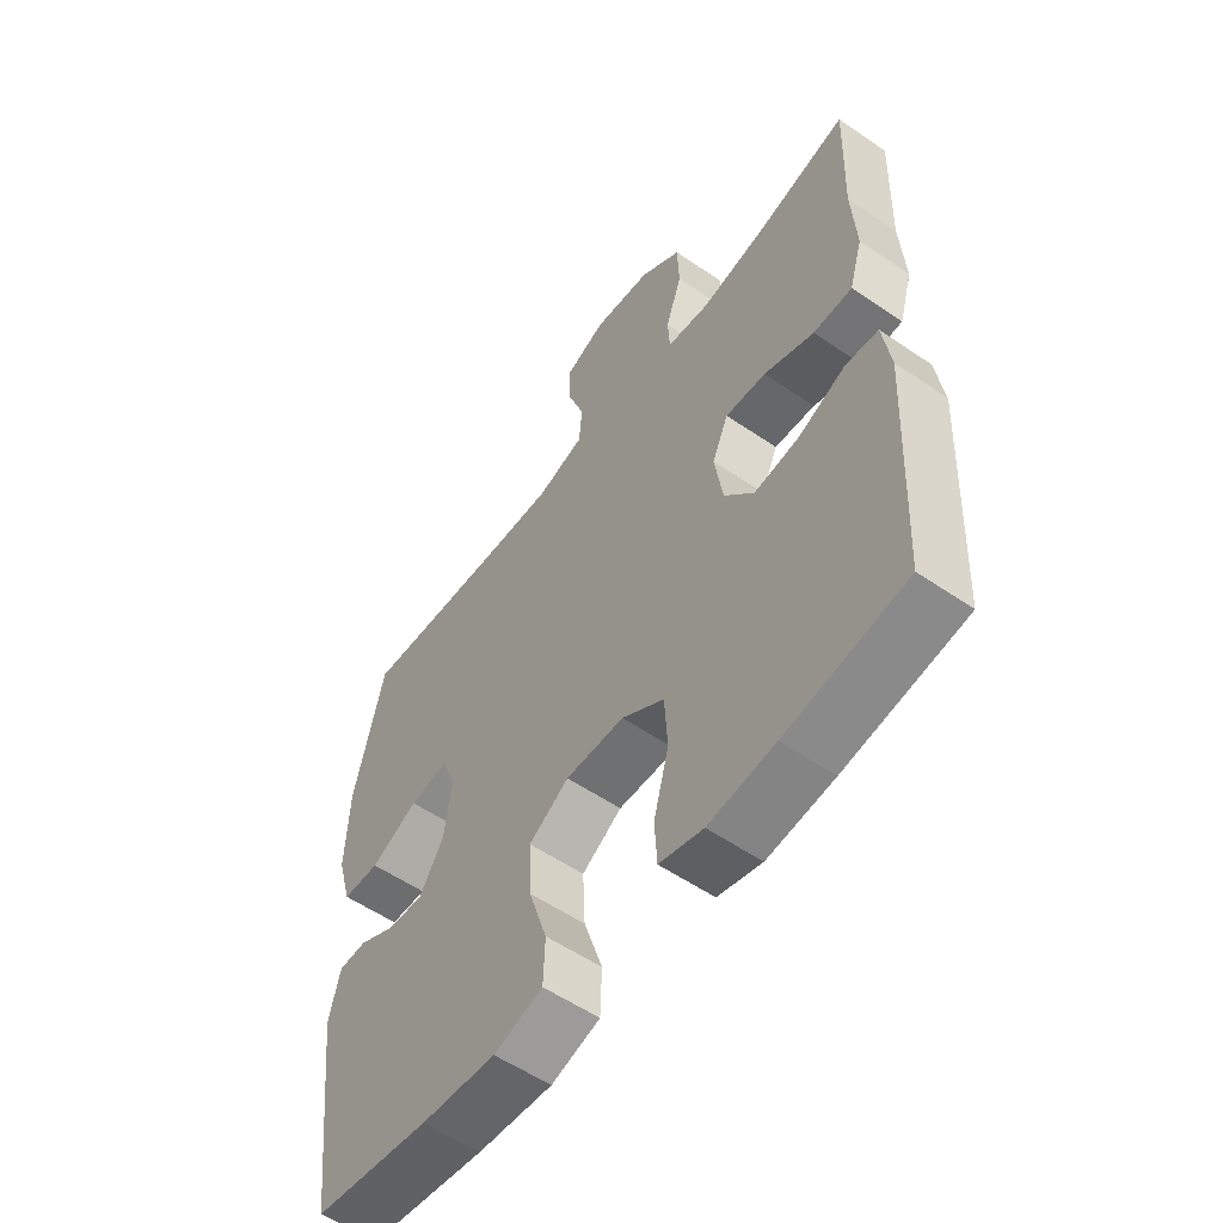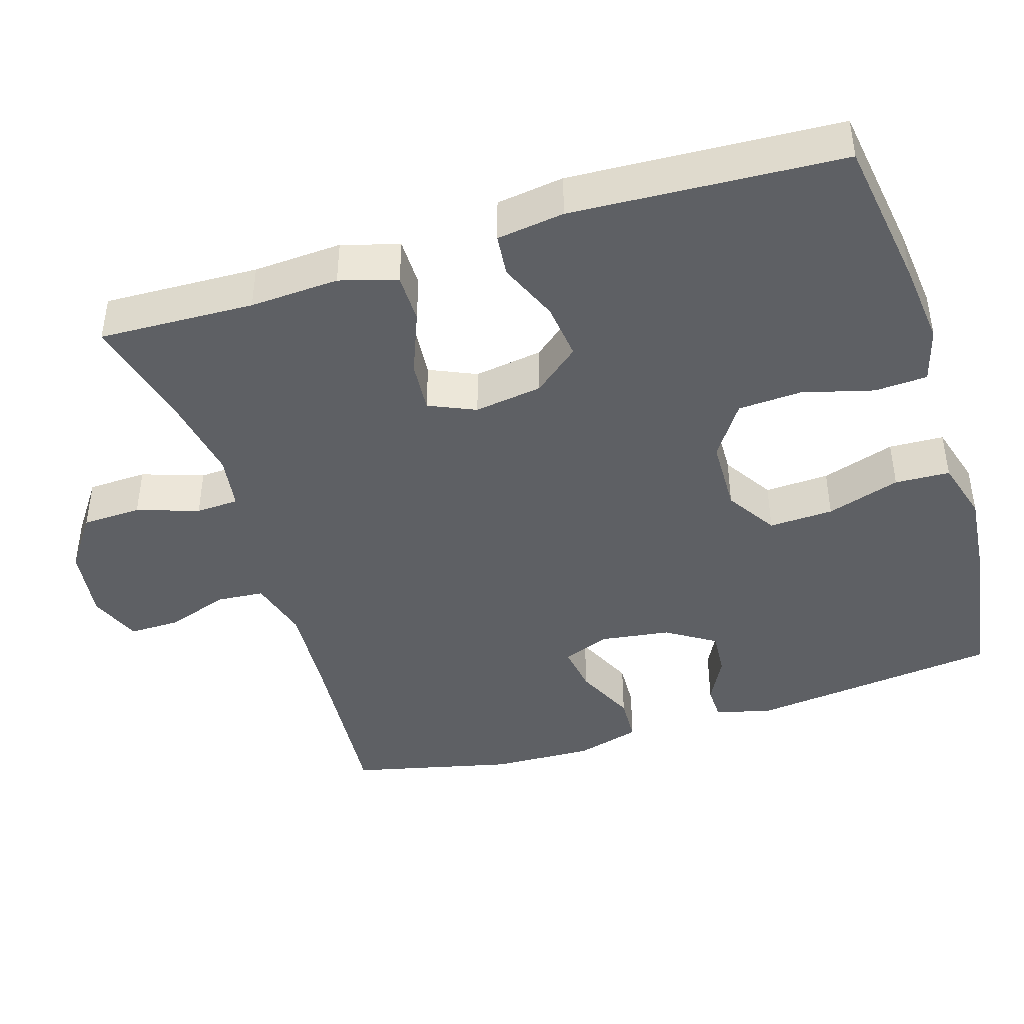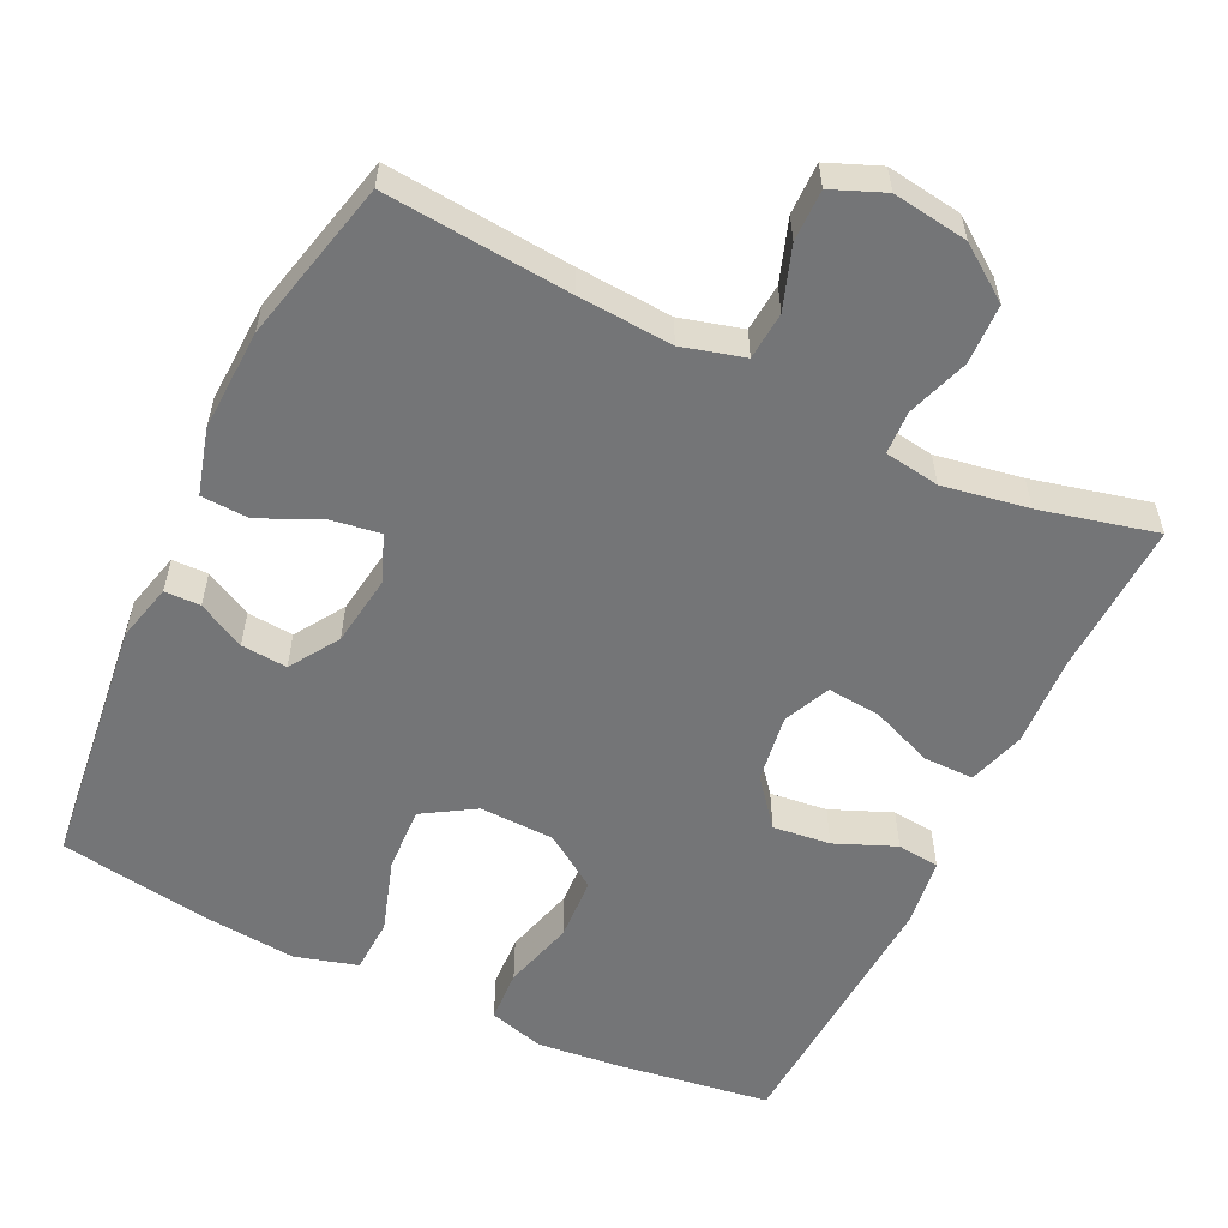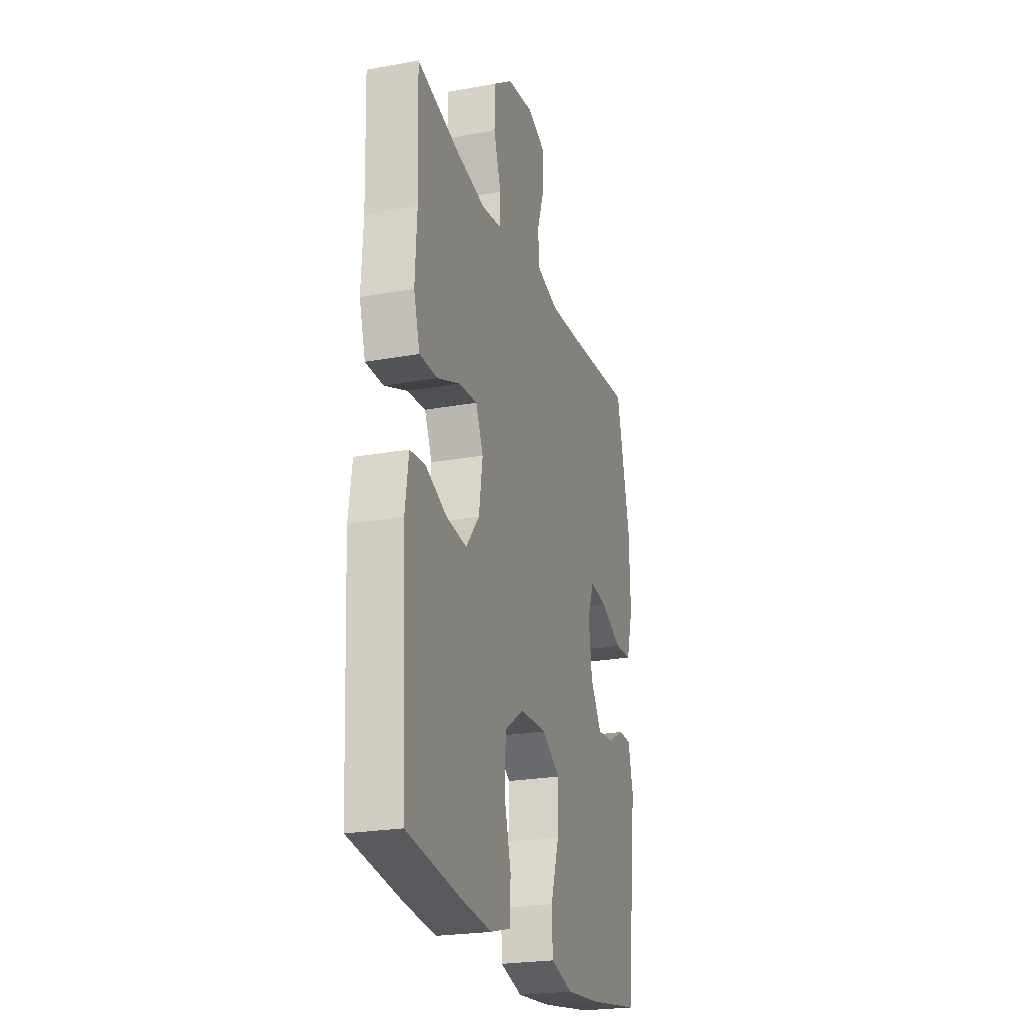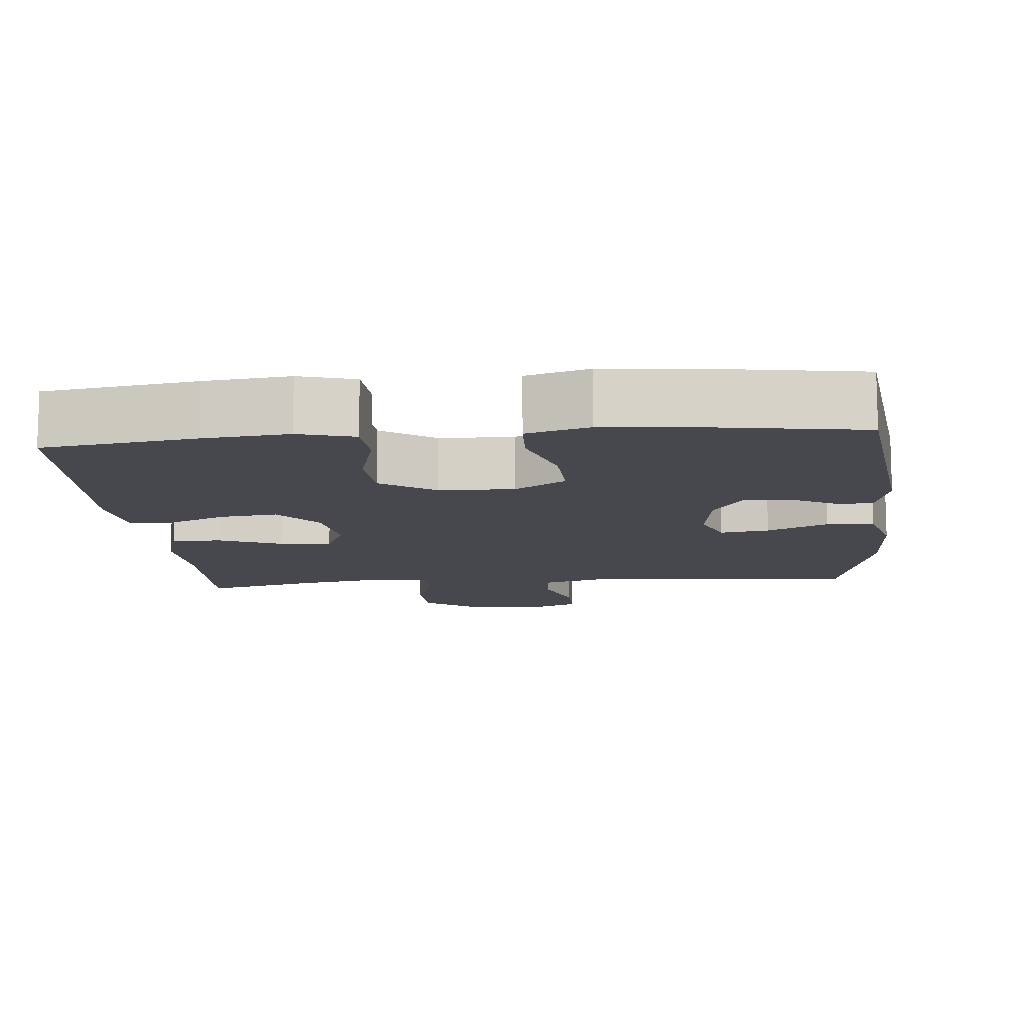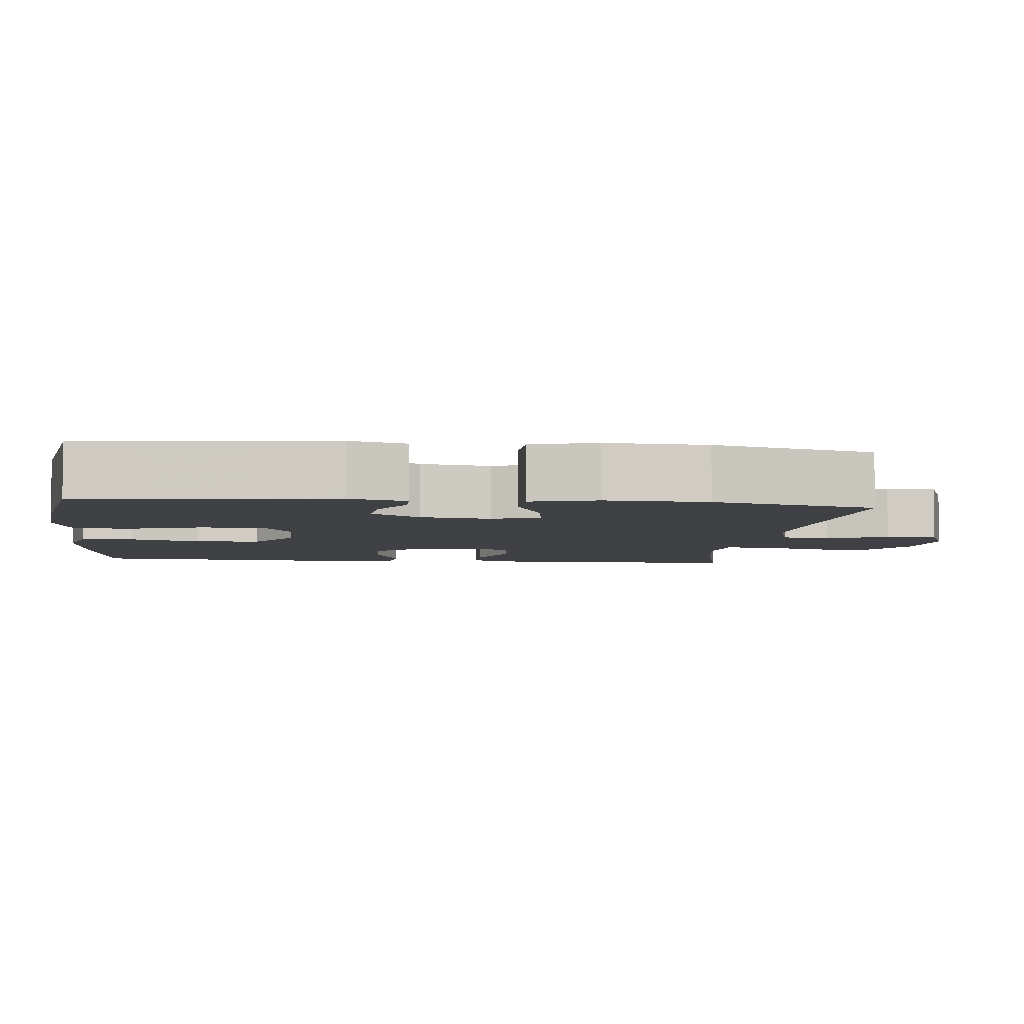
<metadata>
{"format":"obj","ext":"obj","renderer":"f3d","projection":"perspective","resolution":1024,"background":"white","views":[{"elev":-56.3,"azim":54.4,"up":"+Z"},{"elev":-42.8,"azim":107.3,"up":"+Y"},{"elev":-56.5,"azim":-25.9,"up":"+Y"},{"elev":-23.6,"azim":107.0,"up":"+Z"},{"elev":-11.7,"azim":-174.8,"up":"+Y"},{"elev":-5.3,"azim":-96.5,"up":"+Y"}]}
</metadata>
<code>
v 0.5 0.07 0.5
v 0.493 0.07 0.291
v 0.5 0.07 0.171
v 0.477 0.07 0.094
v 0.41 0.07 0.094
v 0.324 0.07 0.128
v 0.254 0.07 0.134
v 0.226 0.07 0.071
v 0.24 0.07 -0.021
v 0.291 0.07 -0.083
v 0.368 0.07 -0.074
v 0.449 0.07 -0.04
v 0.506 0.07 -0.046
v 0.519 0.07 -0.137
v 0.5 0.07 -0.5
v 0.295 0.07 -0.53
v 0.181 0.07 -0.542
v 0.106 0.07 -0.521
v 0.102 0.07 -0.45
v 0.128 0.07 -0.354
v 0.123 0.07 -0.268
v 0.05 0.07 -0.219
v -0.051 0.07 -0.216
v -0.12 0.07 -0.259
v -0.116 0.07 -0.346
v -0.084 0.07 -0.445
v -0.087 0.07 -0.519
v -0.171 0.07 -0.543
v -0.299 0.07 -0.531
v -0.5 0.07 -0.5
v -0.541 0.07 -0.162
v -0.522 0.07 -0.085
v -0.474 0.07 -0.084
v -0.411 0.07 -0.117
v -0.349 0.07 -0.122
v -0.307 0.07 -0.056
v -0.294 0.07 0.039
v -0.319 0.07 0.102
v -0.385 0.07 0.092
v -0.467 0.07 0.054
v -0.531 0.07 0.057
v -0.556 0.07 0.145
v -0.551 0.07 0.282
v -0.5 0.07 0.5
v -0.251 0.07 0.479
v -0.124 0.07 0.471
v -0.041 0.07 0.494
v -0.036 0.07 0.558
v -0.065 0.07 0.641
v -0.066 0.07 0.71
v 0.004 0.07 0.739
v 0.105 0.07 0.725
v 0.177 0.07 0.674
v 0.18 0.07 0.594
v 0.152 0.07 0.511
v 0.155 0.07 0.453
v 0.229 0.07 0.442
v 0.344 0.07 0.462
v 0.5 0 0.5
v 0.493 0 0.291
v 0.5 0 0.171
v 0.477 0 0.094
v 0.41 0 0.094
v 0.324 0 0.128
v 0.254 0 0.134
v 0.226 0 0.071
v 0.24 0 -0.021
v 0.291 0 -0.083
v 0.368 0 -0.074
v 0.449 0 -0.04
v 0.506 0 -0.046
v 0.519 0 -0.137
v 0.5 0 -0.5
v 0.295 0 -0.53
v 0.181 0 -0.542
v 0.106 0 -0.521
v 0.102 0 -0.45
v 0.128 0 -0.354
v 0.123 0 -0.268
v 0.05 0 -0.219
v -0.051 0 -0.216
v -0.12 0 -0.259
v -0.116 0 -0.346
v -0.084 0 -0.445
v -0.087 0 -0.519
v -0.171 0 -0.543
v -0.299 0 -0.531
v -0.5 0 -0.5
v -0.541 0 -0.162
v -0.522 0 -0.085
v -0.474 0 -0.084
v -0.411 0 -0.117
v -0.349 0 -0.122
v -0.307 0 -0.056
v -0.294 0 0.039
v -0.319 0 0.102
v -0.385 0 0.092
v -0.467 0 0.054
v -0.531 0 0.057
v -0.556 0 0.145
v -0.551 0 0.282
v -0.5 0 0.5
v -0.251 0 0.479
v -0.124 0 0.471
v -0.041 0 0.494
v -0.036 0 0.558
v -0.065 0 0.641
v -0.066 0 0.71
v 0.004 0 0.739
v 0.105 0 0.725
v 0.177 0 0.674
v 0.18 0 0.594
v 0.152 0 0.511
v 0.155 0 0.453
v 0.229 0 0.442
v 0.344 0 0.462
f 53 54 55
f 52 53 55
f 51 52 55
f 50 51 55
f 49 50 55
f 48 49 55
f 47 48 55 56
f 46 47 56
f 45 46 56 57
f 43 44 45
f 42 43 45
f 41 42 45
f 40 41 45
f 39 40 45
f 38 39 45 57
f 32 33 34
f 31 32 34
f 30 31 34
f 29 30 34
f 28 29 34
f 27 28 34
f 26 27 34
f 25 26 34
f 24 25 34 35
f 23 24 35 36
f 18 19 20
f 17 18 20
f 16 17 20
f 15 16 20
f 14 15 20
f 13 14 20
f 12 13 20
f 11 12 20
f 10 11 20 21
f 9 10 21 22
f 4 5 6
f 3 4 6
f 2 3 6
f 2 6 7
f 1 2 7
f 58 1 7
f 58 7 8
f 57 58 8
f 38 57 8
f 37 38 8
f 23 36 37
f 22 23 37
f 9 22 37
f 8 9 37
f 113 112 111
f 113 111 110
f 113 110 109
f 113 109 108
f 113 108 107
f 113 107 106
f 114 113 106 105
f 114 105 104
f 115 114 104 103
f 103 102 101
f 103 101 100
f 103 100 99
f 103 99 98
f 103 98 97
f 115 103 97 96
f 92 91 90
f 92 90 89
f 92 89 88
f 92 88 87
f 92 87 86
f 92 86 85
f 92 85 84
f 92 84 83
f 93 92 83 82
f 94 93 82 81
f 78 77 76
f 78 76 75
f 78 75 74
f 78 74 73
f 78 73 72
f 78 72 71
f 78 71 70
f 78 70 69
f 79 78 69 68
f 80 79 68 67
f 64 63 62
f 64 62 61
f 64 61 60
f 65 64 60
f 65 60 59
f 65 59 116
f 66 65 116
f 66 116 115
f 66 115 96
f 66 96 95
f 95 94 81
f 95 81 80
f 95 80 67
f 95 67 66
f 1 59 60 2
f 2 60 61 3
f 3 61 62 4
f 4 62 63 5
f 5 63 64 6
f 6 64 65 7
f 7 65 66 8
f 8 66 67 9
f 9 67 68 10
f 10 68 69 11
f 11 69 70 12
f 12 70 71 13
f 13 71 72 14
f 14 72 73 15
f 15 73 74 16
f 16 74 75 17
f 17 75 76 18
f 18 76 77 19
f 19 77 78 20
f 20 78 79 21
f 21 79 80 22
f 22 80 81 23
f 23 81 82 24
f 24 82 83 25
f 25 83 84 26
f 26 84 85 27
f 27 85 86 28
f 28 86 87 29
f 29 87 88 30
f 30 88 89 31
f 31 89 90 32
f 32 90 91 33
f 33 91 92 34
f 34 92 93 35
f 35 93 94 36
f 36 94 95 37
f 37 95 96 38
f 38 96 97 39
f 39 97 98 40
f 40 98 99 41
f 41 99 100 42
f 42 100 101 43
f 43 101 102 44
f 44 102 103 45
f 45 103 104 46
f 46 104 105 47
f 47 105 106 48
f 48 106 107 49
f 49 107 108 50
f 50 108 109 51
f 51 109 110 52
f 52 110 111 53
f 53 111 112 54
f 54 112 113 55
f 55 113 114 56
f 56 114 115 57
f 57 115 116 58
f 58 116 59 1

</code>
